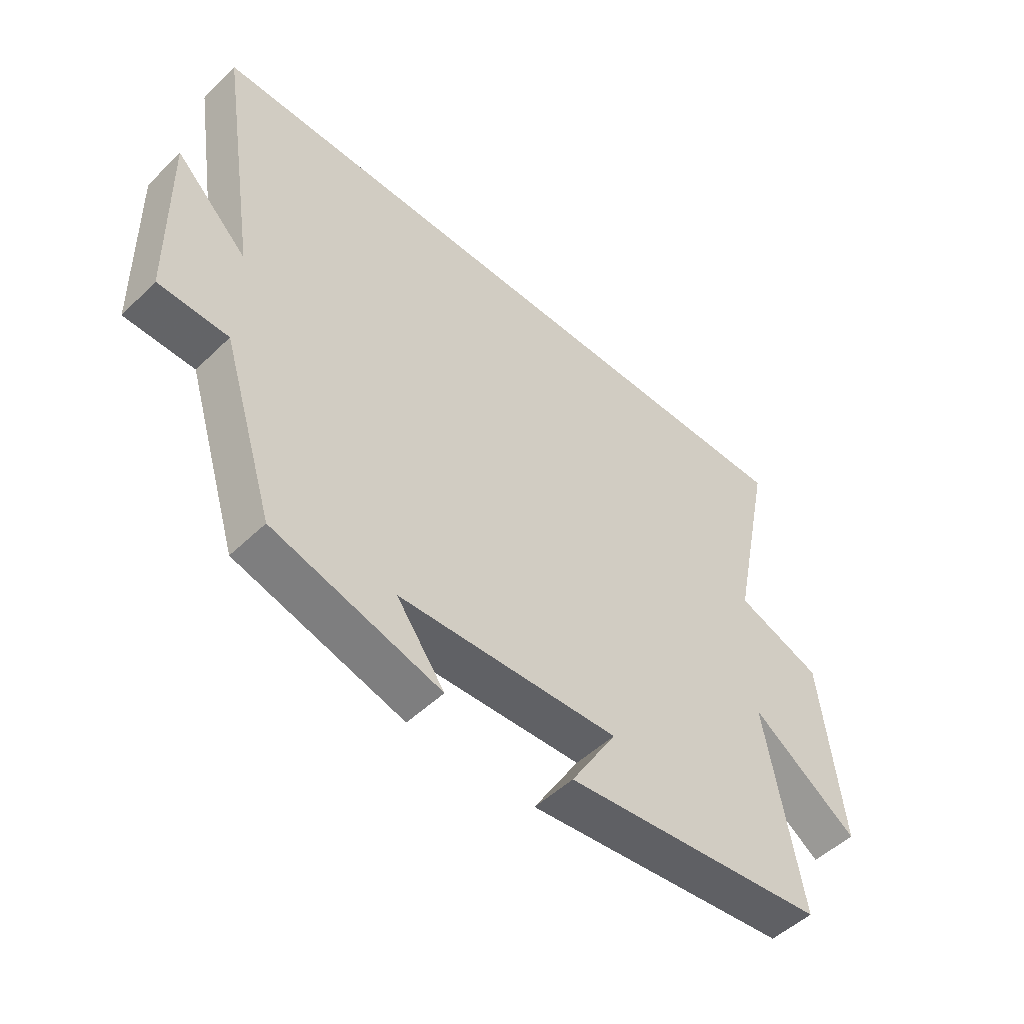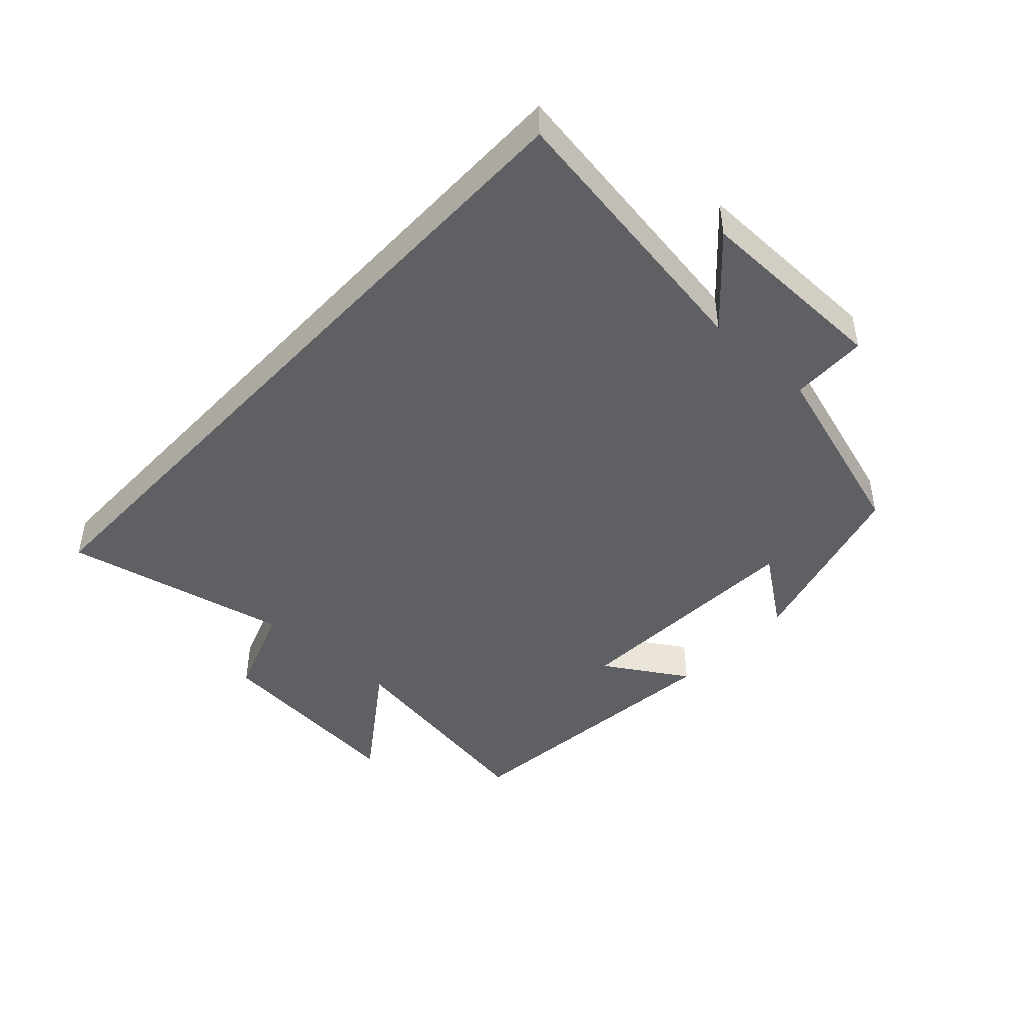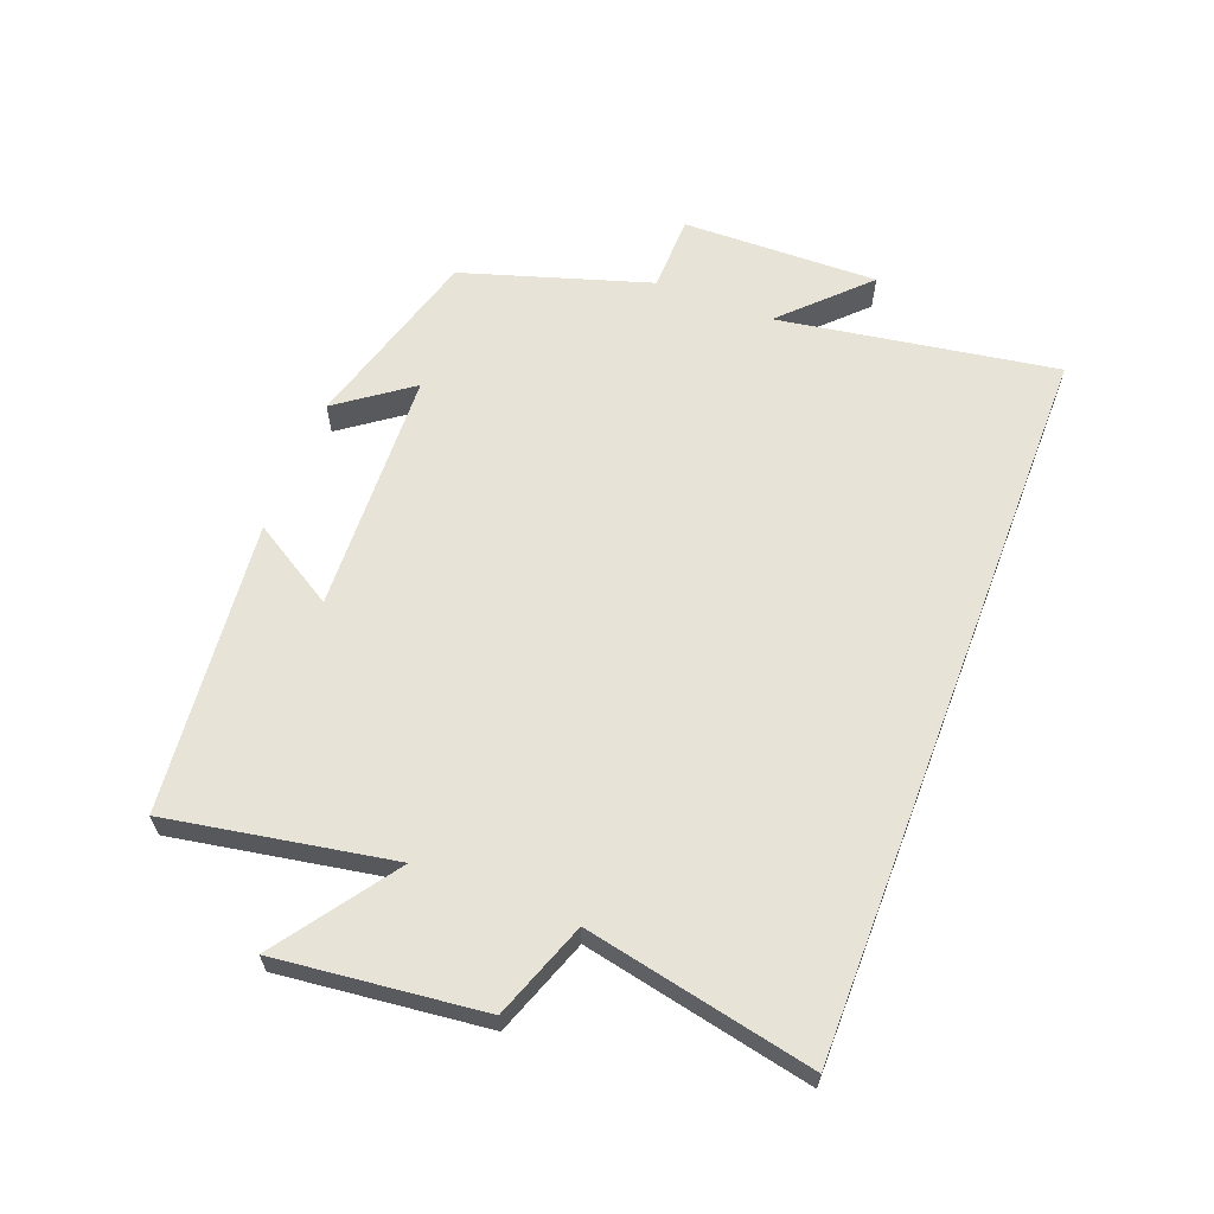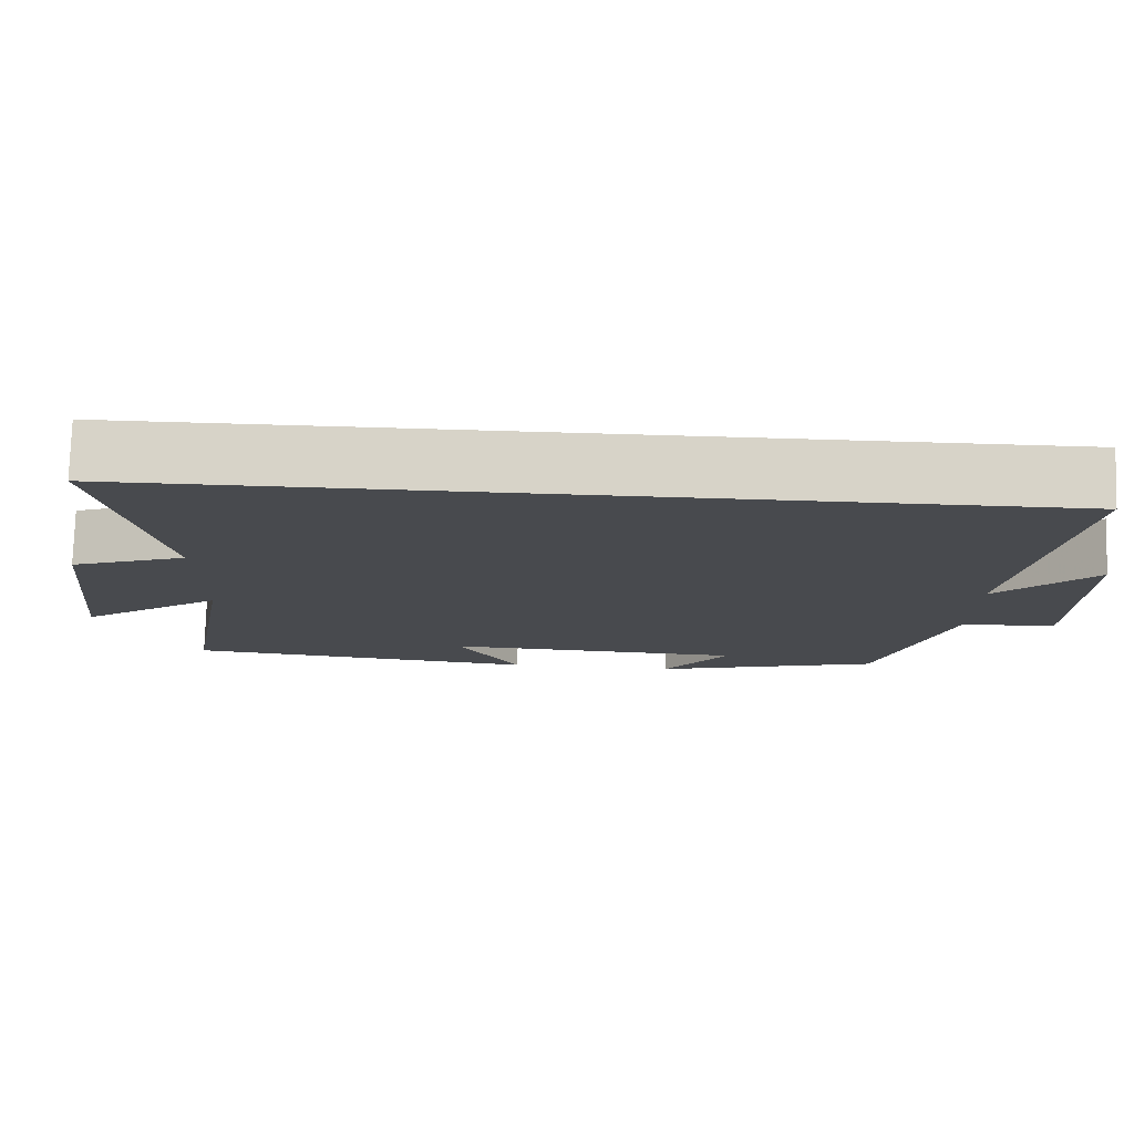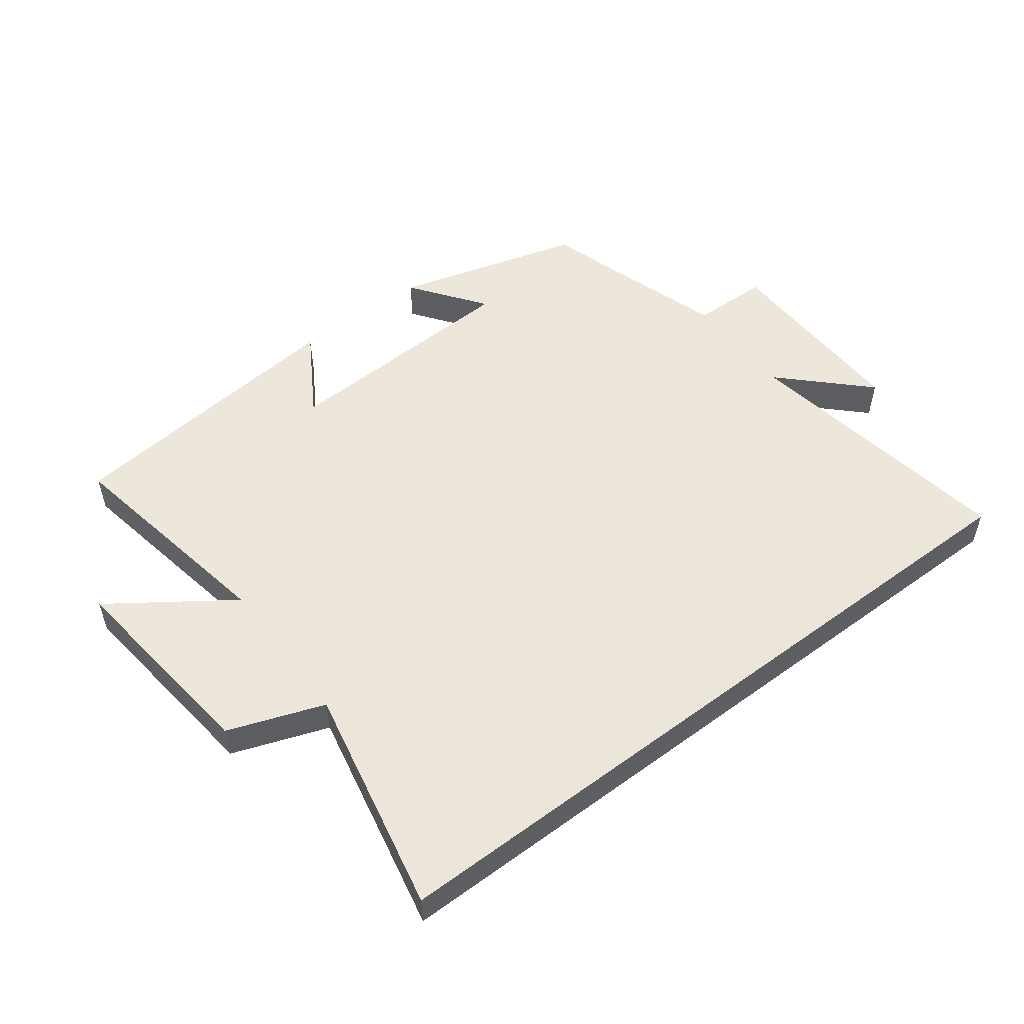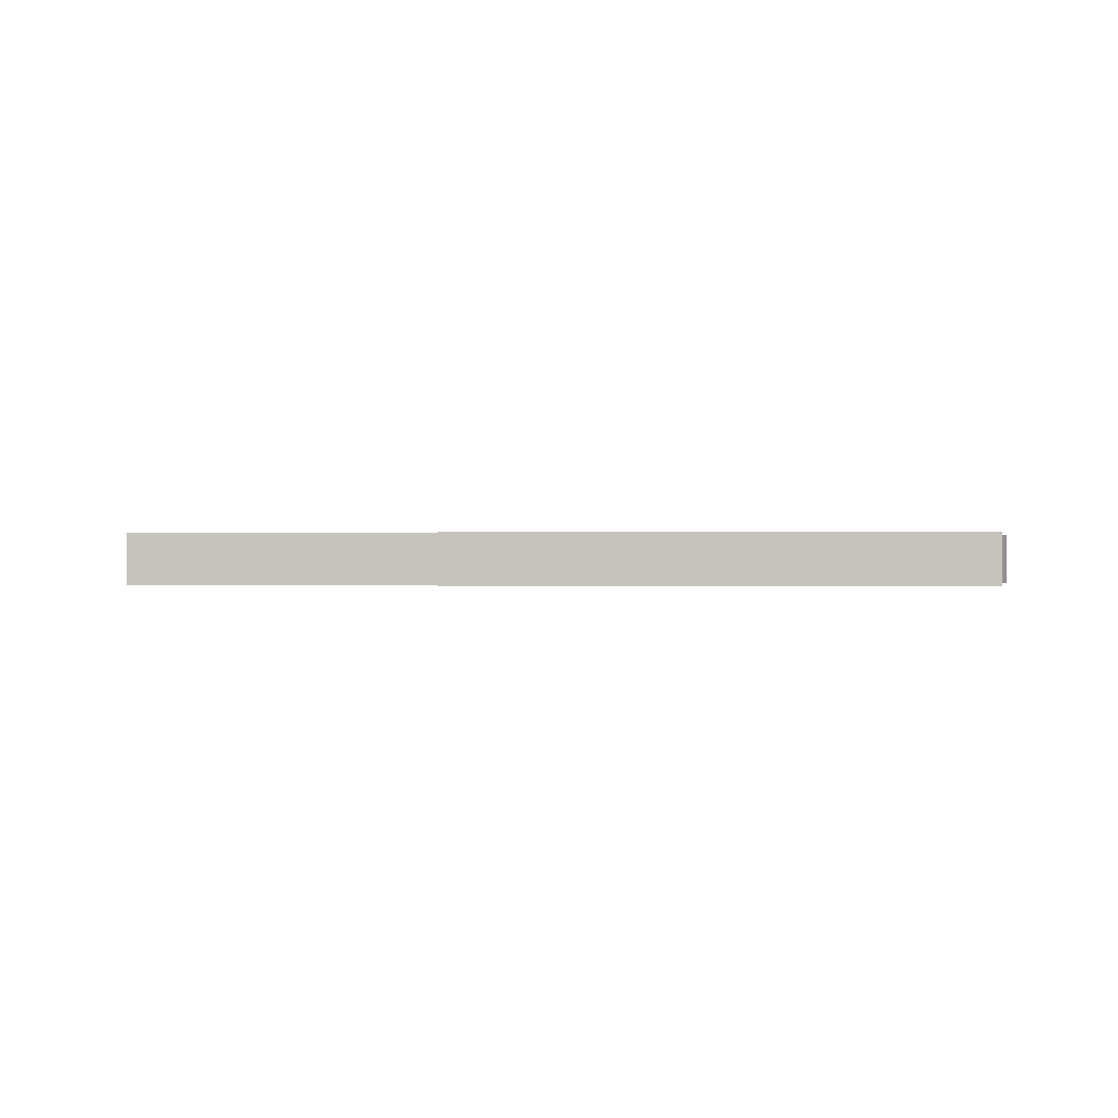
<metadata>
{"format":"obj","ext":"obj","renderer":"f3d","projection":"perspective","resolution":1024,"background":"white","views":[{"elev":-50.4,"azim":136.4,"up":"+Z"},{"elev":-44.5,"azim":47.4,"up":"+Y"},{"elev":62.3,"azim":-69.0,"up":"+Y"},{"elev":76.9,"azim":1.6,"up":"+Z"},{"elev":53.1,"azim":-37.2,"up":"+Y"},{"elev":-0.0,"azim":3.2,"up":"+Y"}]}
</metadata>
<code>
v -0.574 0.07 0.5
v 0.57 0.07 0.5
v 0.5 0.07 0.063
v 0.626 0.07 0.188
v 0.62 0.07 -0.12
v 0.5 0.07 -0.123
v 0.408 0.07 -0.417
v 0.117 0.07 -0.5
v 0.201 0.07 -0.385
v -0.183 0.07 -0.369
v -0.103 0.07 -0.5
v -0.562 0.07 -0.453
v -0.5 0.07 -0.102
v -0.686 0.07 -0.233
v -0.65 0.07 0.089
v -0.5 0.07 0.144
v -0.574 0 0.5
v 0.57 0 0.5
v 0.5 0 0.063
v 0.626 0 0.188
v 0.62 0 -0.12
v 0.5 0 -0.123
v 0.408 0 -0.417
v 0.117 0 -0.5
v 0.201 0 -0.385
v -0.183 0 -0.369
v -0.103 0 -0.5
v -0.562 0 -0.453
v -0.5 0 -0.102
v -0.686 0 -0.233
v -0.65 0 0.089
v -0.5 0 0.144
f 13 14 15 16
f 10 11 12 13
f 9 10 13 16
f 6 7 8 9
f 6 9 16 1
f 3 4 5 6
f 1 2 3
f 1 3 6
f 32 31 30 29
f 29 28 27 26
f 32 29 26 25
f 25 24 23 22
f 17 32 25 22
f 22 21 20 19
f 19 18 17
f 22 19 17
f 1 17 18 2
f 2 18 19 3
f 3 19 20 4
f 4 20 21 5
f 5 21 22 6
f 6 22 23 7
f 7 23 24 8
f 8 24 25 9
f 9 25 26 10
f 10 26 27 11
f 11 27 28 12
f 12 28 29 13
f 13 29 30 14
f 14 30 31 15
f 15 31 32 16
f 16 32 17 1

</code>
